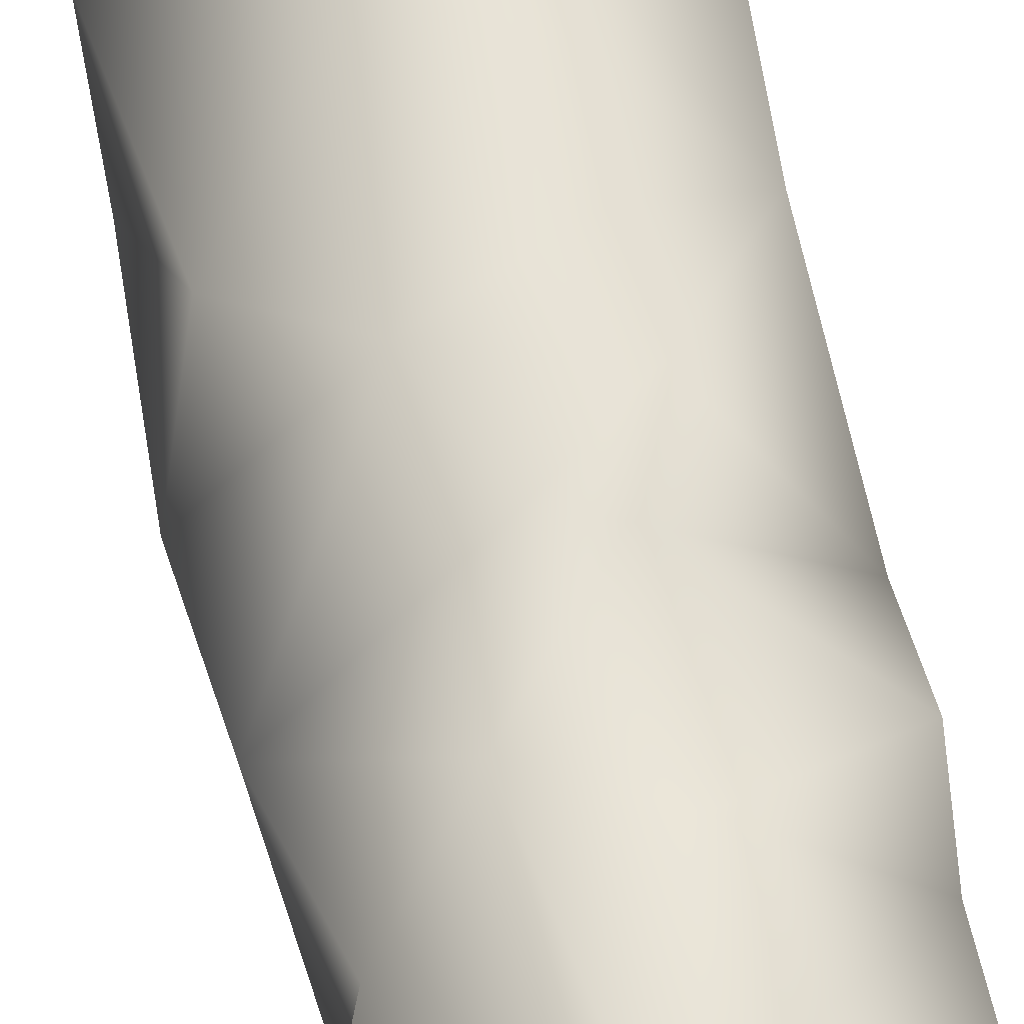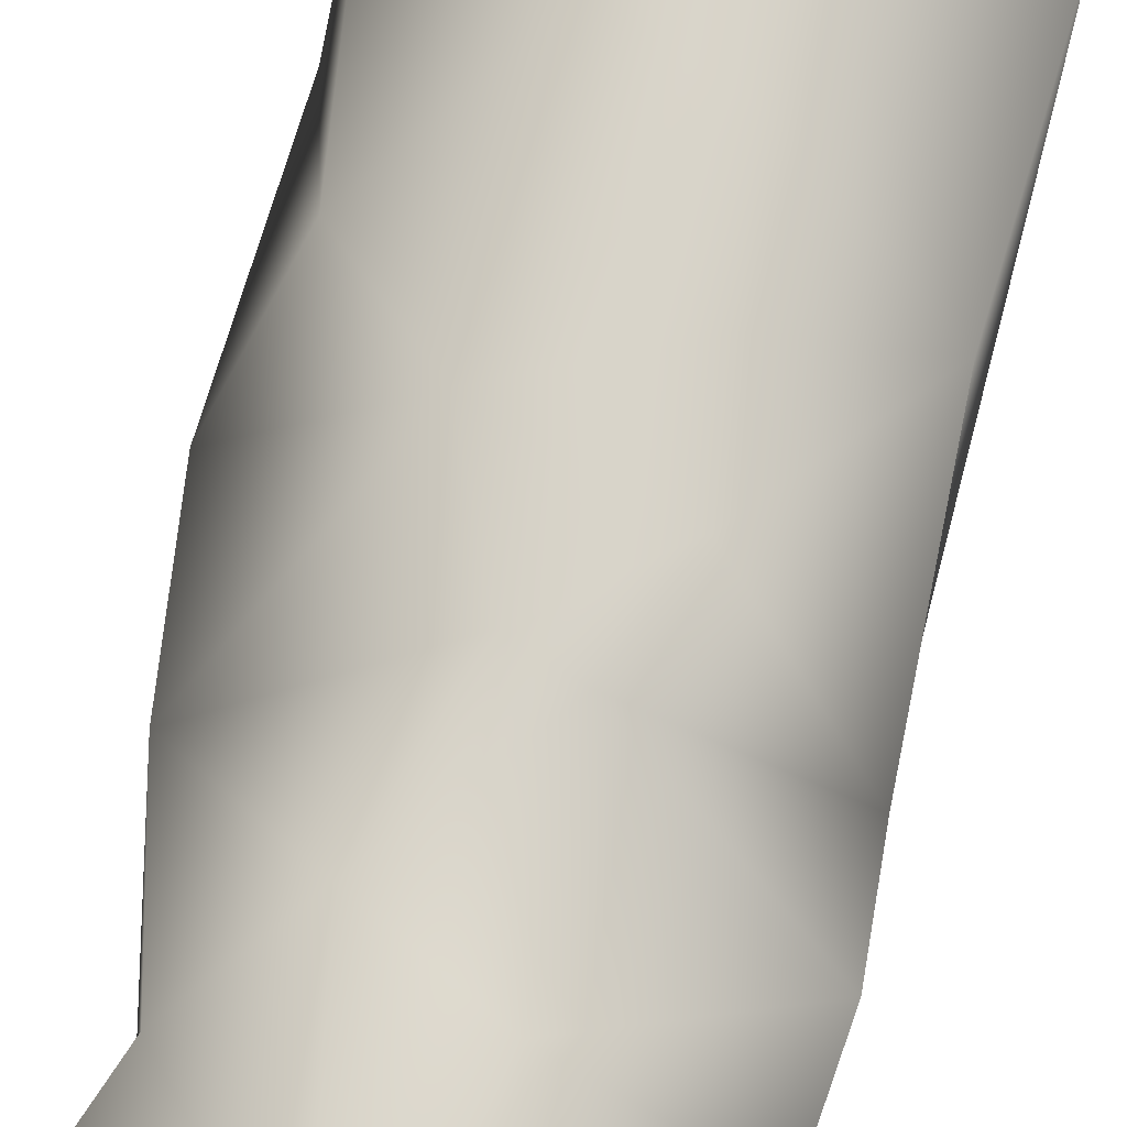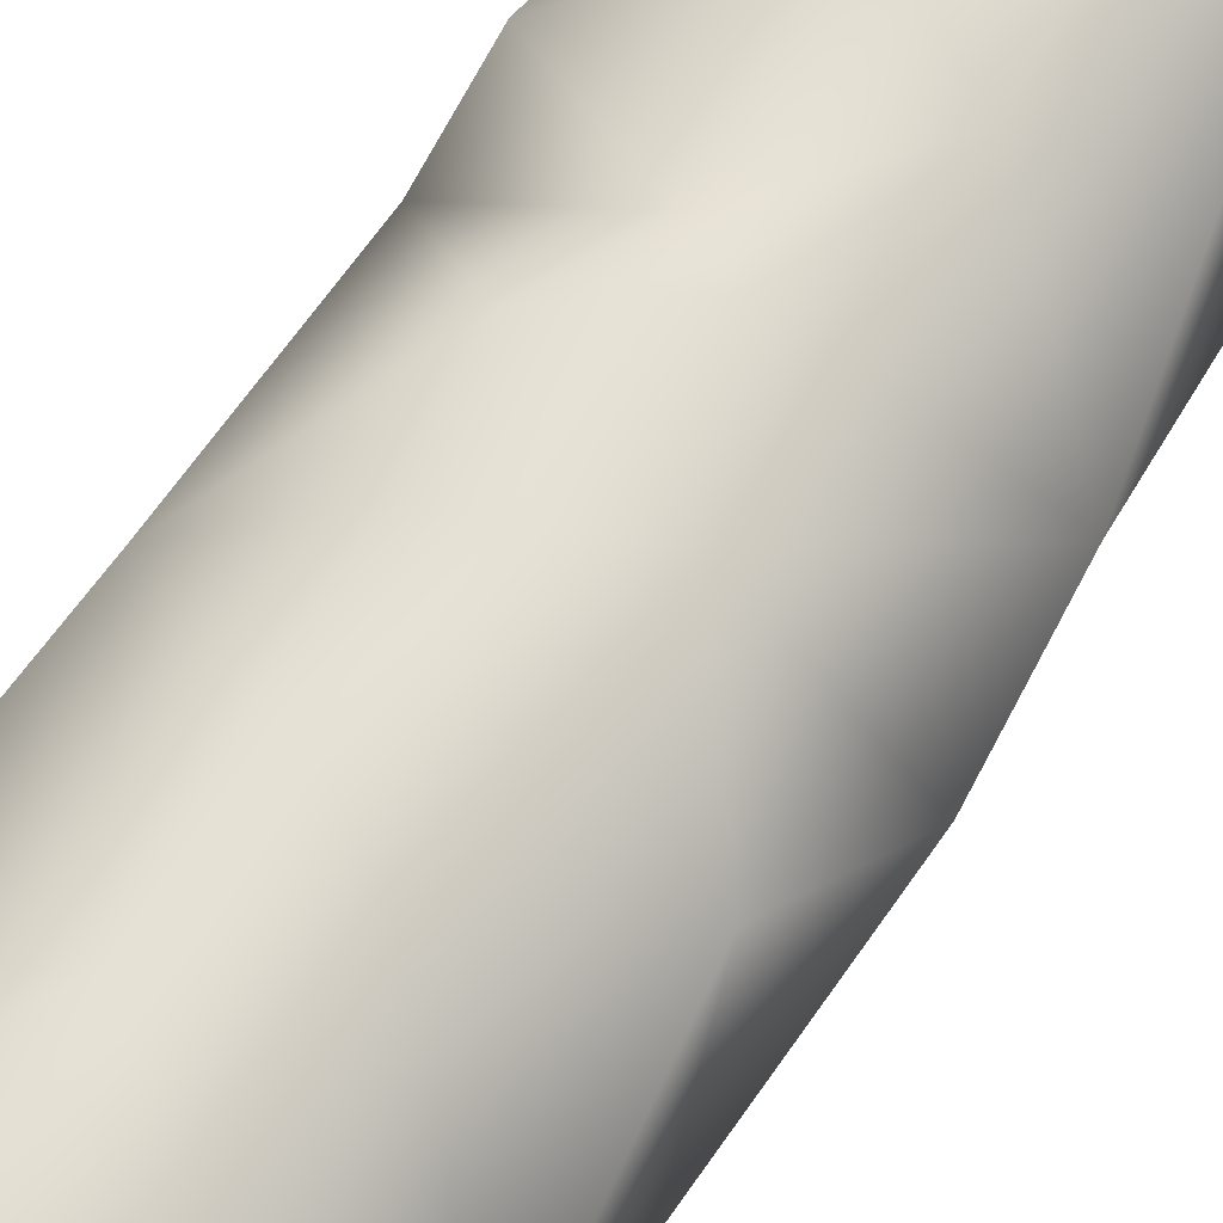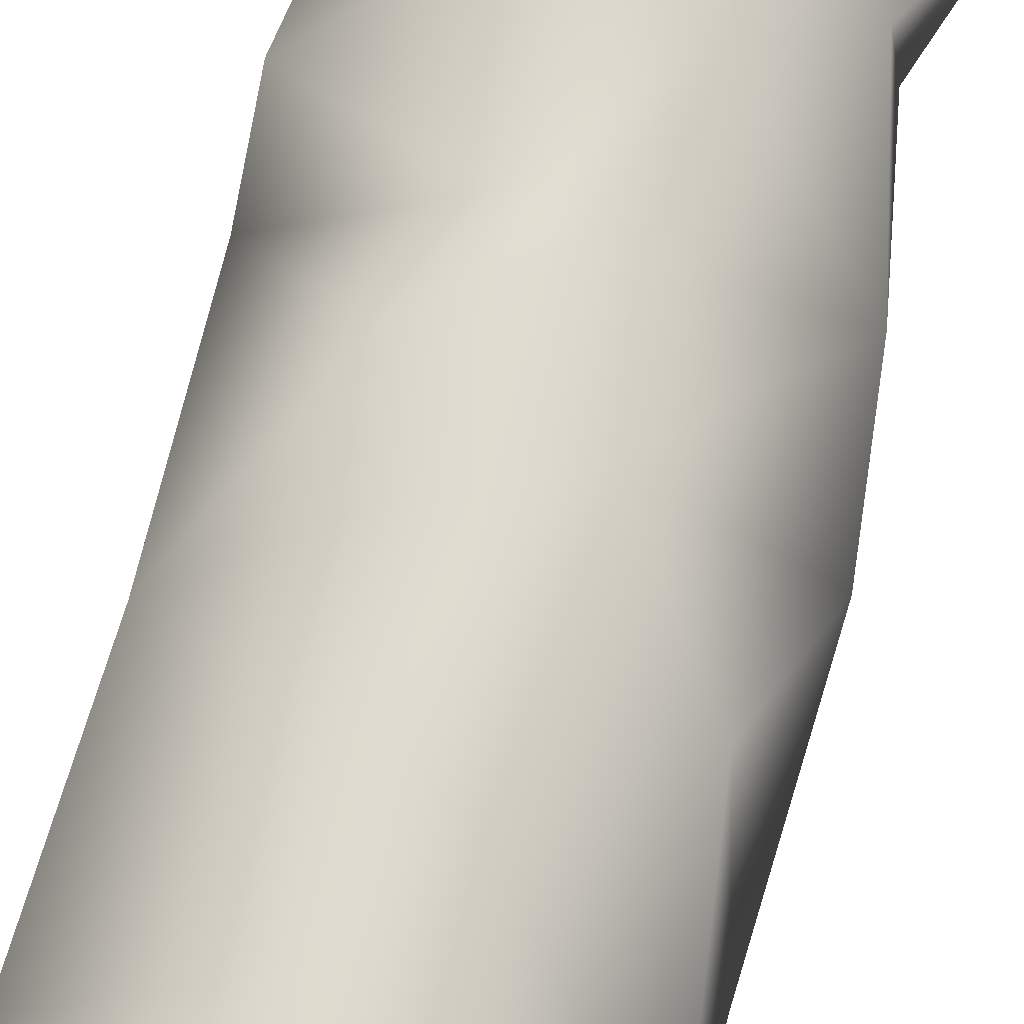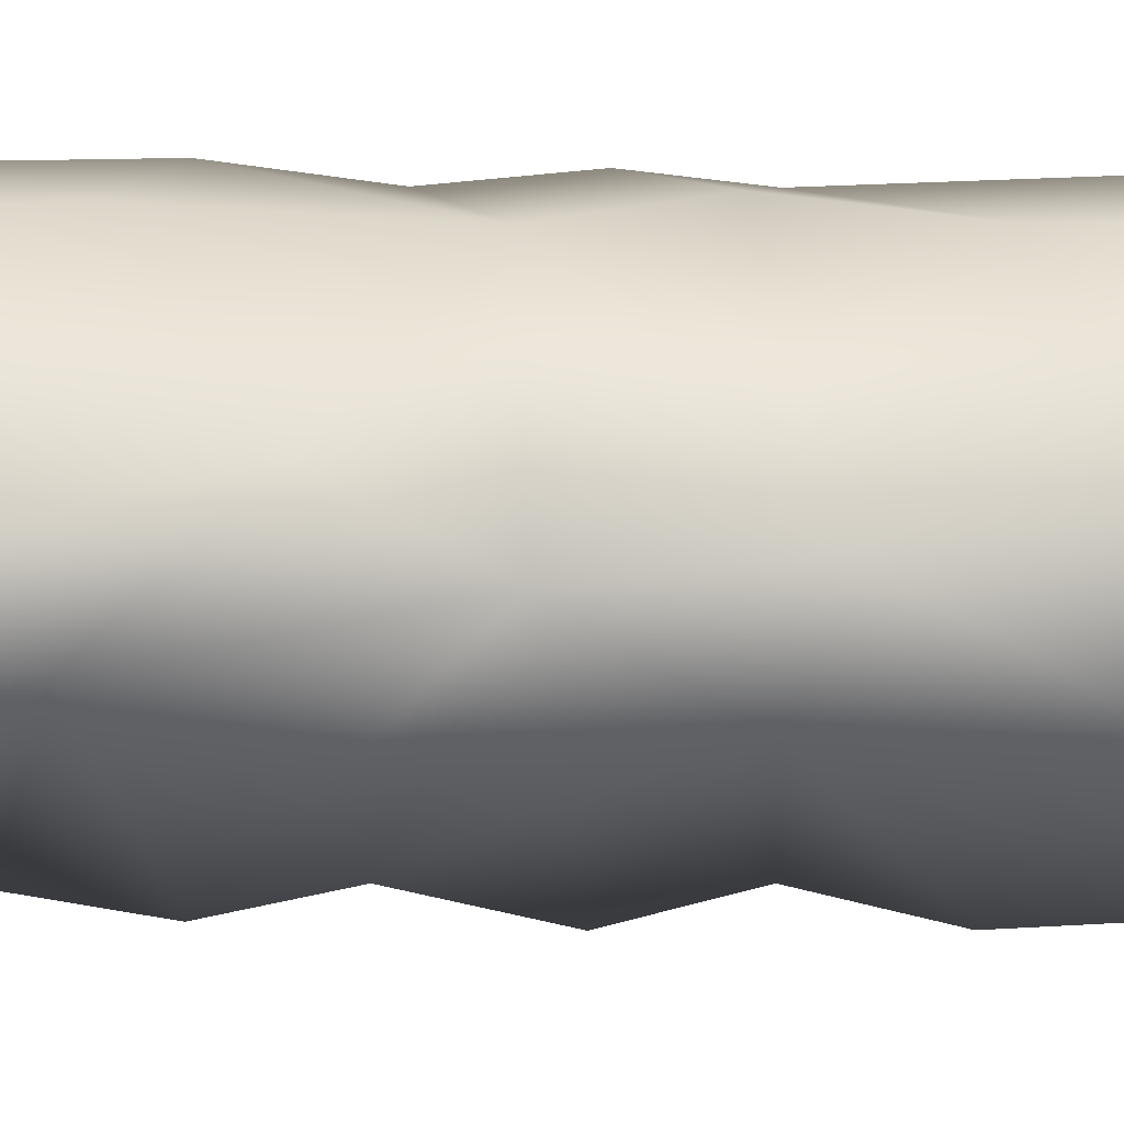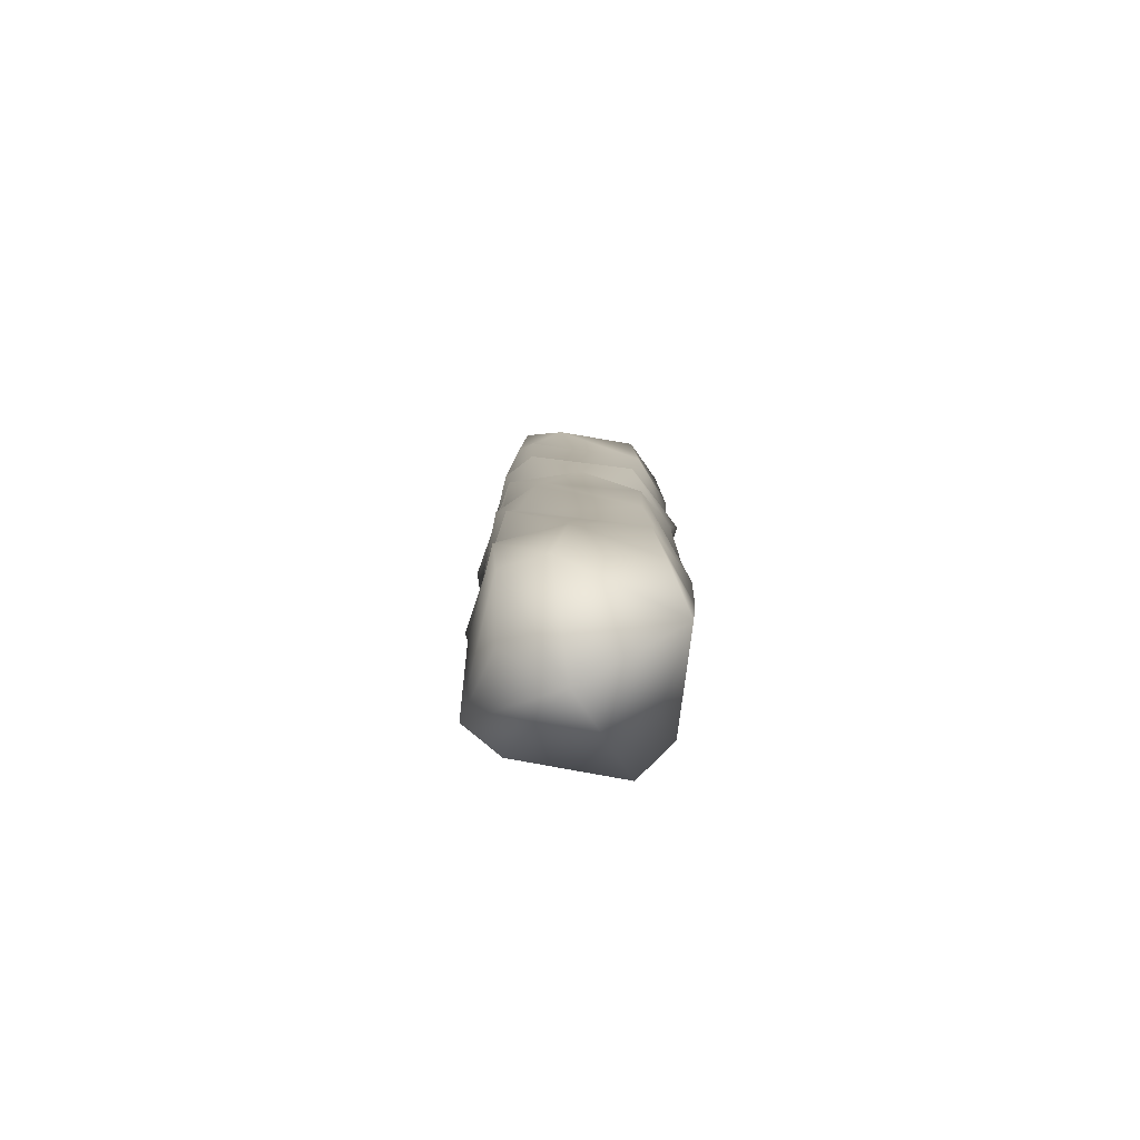
<metadata>
{"format":"obj","ext":"obj","renderer":"f3d","projection":"perspective","resolution":1024,"background":"white","views":[{"elev":63.1,"azim":168.9,"up":"+Z"},{"elev":74.0,"azim":-166.9,"up":"+Z"},{"elev":65.5,"azim":34.3,"up":"+Z"},{"elev":70.8,"azim":14.7,"up":"+Z"},{"elev":11.8,"azim":92.2,"up":"+Z"},{"elev":-79.3,"azim":-147.6,"up":"+Y"}]}
</metadata>
<code>
o グリッド
v 10.4 600.3 -30.46
v 6.287 600.9 -28.37
v 2.171 601.3 -26.27
v -1.946 601.5 -24.17
v -6.062 601.6 -22.07
v -10.18 601.6 -19.98
v -14.29 601.6 -17.88
v -18.41 601.5 -15.78
v -22.53 601.3 -13.68
v -26.64 600.9 -11.59
v -30.76 600.3 -9.489
v 12.44 600.9 -26.47
v 8.323 601.4 -24.37
v 4.207 601.6 -22.27
v 0.09012 601.6 -20.18
v -4.026 601.5 -18.08
v -8.143 601.4 -15.98
v -12.26 601.5 -13.88
v -16.38 601.6 -11.79
v -20.49 601.6 -9.689
v -24.61 601.4 -7.591
v -28.73 600.9 -5.494
v 14.48 601.3 -22.47
v 10.36 601.6 -20.38
v 6.242 601.5 -18.28
v 2.126 601.1 -16.18
v -1.991 600.8 -14.08
v -6.107 600.6 -11.99
v -10.22 600.8 -9.888
v -14.34 601.1 -7.791
v -18.46 601.5 -5.694
v -22.57 601.6 -3.596
v -26.69 601.3 -1.499
v 16.51 601.5 -18.48
v 12.39 601.6 -16.38
v 8.278 601.1 -14.28
v 4.162 600.5 -12.19
v 0.04506 600.1 -10.09
v -4.071 600.3 -7.991
v -8.188 600.1 -5.893
v -12.3 600.5 -3.796
v -16.42 601.1 -1.698
v -20.54 601.6 0.3992
v -24.65 601.5 2.497
v 18.55 601.6 -14.48
v 14.43 601.5 -12.39
v 10.31 600.8 -10.29
v 6.197 600.1 -8.19
v 2.081 600.8 -6.093
v -2.036 601.1 -3.995
v -6.152 600.8 -1.898
v -10.27 600.1 0.1996
v -14.39 600.8 2.297
v -18.5 601.5 4.394
v -22.62 601.6 6.492
v 20.58 601.6 -10.49
v 16.47 601.4 -8.39
v 12.35 600.6 -6.292
v 8.233 600.3 -4.195
v 4.116 601.1 -2.097
v 0 601.6 0
v -4.116 601.1 2.097
v -8.233 600.3 4.195
v -12.35 600.6 6.292
v -16.47 601.4 8.39
v -20.58 601.6 10.49
v 22.62 601.6 -6.492
v 18.5 601.5 -4.394
v 14.39 600.8 -2.297
v 10.27 600.1 -0.1996
v 6.152 600.8 1.898
v 2.036 601.1 3.995
v -2.081 600.8 6.093
v -6.197 600.1 8.19
v -10.31 600.8 10.29
v -14.43 601.5 12.39
v -18.55 601.6 14.48
v 24.65 601.5 -2.497
v 20.54 601.6 -0.3992
v 16.42 601.1 1.698
v 12.3 600.5 3.796
v 8.188 600.1 5.893
v 4.071 600.3 7.991
v -0.04506 600.1 10.09
v -4.162 600.5 12.19
v -8.278 601.1 14.28
v -12.39 601.6 16.38
v -16.51 601.5 18.48
v 26.69 601.3 1.499
v 22.57 601.6 3.596
v 18.46 601.5 5.694
v 14.34 601.1 7.791
v 10.22 600.8 9.888
v 6.107 600.6 11.99
v 1.991 600.8 14.08
v -2.126 601.1 16.18
v -6.242 601.5 18.28
v -10.36 601.6 20.38
v -14.48 601.3 22.47
v 28.73 600.9 5.494
v 24.61 601.4 7.591
v 20.49 601.6 9.689
v 16.38 601.6 11.79
v 12.26 601.5 13.88
v 8.143 601.4 15.98
v 4.026 601.5 18.08
v -0.09012 601.6 20.18
v -4.207 601.6 22.27
v -8.323 601.4 24.37
v -12.44 600.9 26.47
v 30.76 600.3 9.489
v 26.64 600.9 11.59
v 22.53 601.3 13.68
v 18.41 601.5 15.78
v 14.29 601.6 17.88
v 10.18 601.6 19.98
v 6.062 601.6 22.07
v 1.946 601.5 24.17
v -2.171 601.3 26.27
v -6.287 600.9 28.37
v -10.4 600.3 30.46
f 1 2 13 12
f 2 3 14 13
f 3 4 15 14
f 4 5 16 15
f 5 6 17 16
f 6 7 18 17
f 7 8 19 18
f 8 9 20 19
f 9 10 21 20
f 10 11 22 21
f 12 13 24 23
f 13 14 25 24
f 14 15 26 25
f 15 16 27 26
f 16 17 28 27
f 17 18 29 28
f 18 19 30 29
f 19 20 31 30
f 20 21 32 31
f 21 22 33 32
f 23 24 35 34
f 24 25 36 35
f 25 26 37 36
f 26 27 38 37
f 27 28 39 38
f 28 29 40 39
f 29 30 41 40
f 30 31 42 41
f 31 32 43 42
f 32 33 44 43
f 34 35 46 45
f 35 36 47 46
f 36 37 48 47
f 37 38 49 48
f 38 39 50 49
f 39 40 51 50
f 40 41 52 51
f 41 42 53 52
f 42 43 54 53
f 43 44 55 54
f 45 46 57 56
f 46 47 58 57
f 47 48 59 58
f 48 49 60 59
f 49 50 61 60
f 50 51 62 61
f 51 52 63 62
f 52 53 64 63
f 53 54 65 64
f 54 55 66 65
f 56 57 68 67
f 57 58 69 68
f 58 59 70 69
f 59 60 71 70
f 60 61 72 71
f 61 62 73 72
f 62 63 74 73
f 63 64 75 74
f 64 65 76 75
f 65 66 77 76
f 67 68 79 78
f 68 69 80 79
f 69 70 81 80
f 70 71 82 81
f 71 72 83 82
f 72 73 84 83
f 73 74 85 84
f 74 75 86 85
f 75 76 87 86
f 76 77 88 87
f 78 79 90 89
f 79 80 91 90
f 80 81 92 91
f 81 82 93 92
f 82 83 94 93
f 83 84 95 94
f 84 85 96 95
f 85 86 97 96
f 86 87 98 97
f 87 88 99 98
f 89 90 101 100
f 90 91 102 101
f 91 92 103 102
f 92 93 104 103
f 93 94 105 104
f 94 95 106 105
f 95 96 107 106
f 96 97 108 107
f 97 98 109 108
f 98 99 110 109
f 100 101 112 111
f 101 102 113 112
f 102 103 114 113
f 103 104 115 114
f 104 105 116 115
f 105 106 117 116
f 106 107 118 117
f 107 108 119 118
f 108 109 120 119
f 109 110 121 120
o Liquid_Domain
v 6.131 511.8 -5.836
v -90.56 560.8 10.37
v 40.77 550.7 -51.83
v 11.52 570.5 92.92
v 85.64 576.1 26.51
v 101.8 594.4 -9.944
v -27.84 577 -84.5
v 13.77 582.8 -95.72
v -28.98 592.4 88.79
v 95.5 681.1 26.57
v -90 690.2 28.42
v -94.87 622.4 -27.91
v -33.3 677.9 89.13
v 17.42 693.1 94.14
v 77.49 688.7 -44.45
v -40.35 696.6 -79.89
v 14.2 655.4 -103.8
v -91.78 742.2 -35.02
v 10.12 703.4 -94.71
v -12.08 785.2 96.62
v 37.76 751.1 90.21
v -93.69 772.7 26.94
v 87.01 752.9 -40.1
v 3.475 757.3 -107.8
v -34.22 754.3 91.49
v 102.8 773 11.3
v 102.2 837 -16.37
v -87.78 851.2 -36.78
v 0.005555 808.5 -97.17
v 27 841.3 92.76
v -21.24 862.1 96.88
v -87.31 894.6 36.55
v -18.21 862.4 -100.7
v 23.23 862.4 -99.33
v -27.89 919.2 88.58
v 86.11 895.9 37.1
v -89.31 952.7 -34.09
v 26.43 911.6 -87.59
v 37.55 949.6 89.04
v 107 956.5 8.752
v -21.15 920.8 -92.02
v -34.07 972.4 92.92
v 82.09 969.7 -47.54
v 9.886 967.9 -104.2
v -91.61 1014 19.09
v 12.14 1009 94.13
v -14.84 1018 90.85
v 98.05 1034 16.52
v 85.08 1019 -34.56
v -49.03 1018 -70.54
v 10.74 1018 -90.59
v 36.02 1079 89.88
v -94.94 1065 31.64
v -12.56 1064 -103.9
v -18.05 1108 94.14
v -87.86 1070 -40.82
v -89.41 1116 22.82
v 20.44 1070 -100.2
v -86.87 1120 -28.06
v 78.1 1116 42.26
v -10.38 1117 -94.86
v 11.44 1220 96.79
v 35.05 1169 91.33
v -93.28 1206 -27.4
v 104.7 1175 14.13
v 81.28 1133 -40.45
v 25.52 1155 -93.57
v -11.55 1170 -104.2
v -34.75 1168 91.48
v -92.11 1214 28.01
v 79.89 1240 43.03
v 80.79 1248 -43.02
v 9.895 1242 -99.69
v -35.26 1271 90.44
v 105.7 1337 4.386
v -35.37 1269 -89.16
v 29.15 1355 88.49
v -91.43 1350 18.71
v -89.2 1352 -27.84
v -27.15 1345 90.7
v 87.21 1353 -26.6
v 3.846 1356 -97.75
v -24.36 1410 15.12
v 31.22 1406 -4.532
f 125 123 122
f 122 126 125
f 127 126 122
f 124 127 122
f 122 123 128
f 129 122 128
f 124 122 129
f 125 130 123
f 127 124 129
f 133 128 123
f 126 131 125
f 125 135 130
f 130 135 134
f 131 135 125
f 134 123 130
f 132 123 134
f 132 133 123
f 126 127 131
f 129 136 127
f 137 128 133
f 138 136 129
f 129 128 138
f 128 137 138
f 132 139 133
f 136 131 127
f 133 139 137
f 138 140 136
f 137 140 138
f 134 141 146
f 135 141 134
f 142 141 135
f 134 146 132
f 135 131 142
f 132 146 143
f 142 131 147
f 132 143 139
f 136 144 131
f 144 147 131
f 144 136 140
f 145 140 137
f 140 145 144
f 145 137 139
f 143 146 141
f 143 149 139
f 144 148 147
f 145 139 150
f 139 149 150
f 151 141 142
f 142 147 151
f 145 148 144
f 145 150 148
f 153 143 141
f 150 149 154
f 151 152 141
f 152 153 141
f 147 157 151
f 157 147 148
f 155 148 150
f 150 154 155
f 156 153 152
f 153 158 143
f 158 149 143
f 148 155 161
f 154 149 162
f 152 160 156
f 160 152 151
f 151 157 160
f 157 148 161
f 155 159 161
f 162 149 158
f 155 154 159
f 154 162 159
f 156 160 163
f 161 159 164
f 165 164 159
f 159 162 165
f 160 167 163
f 163 153 156
f 161 160 157
f 153 166 158
f 163 166 153
f 171 162 158
f 171 165 162
f 167 168 163
f 168 166 163
f 160 169 167
f 161 169 160
f 169 161 170
f 166 171 158
f 161 164 170
f 172 170 164
f 172 164 165
f 171 172 165
f 168 167 173
f 174 166 168
f 167 169 173
f 166 174 177
f 177 171 166
f 171 177 175
f 172 171 175
f 170 172 179
f 179 172 175
f 168 173 176
f 168 176 174
f 181 173 169
f 178 180 174
f 174 180 177
f 169 170 187
f 170 179 187
f 178 174 176
f 169 187 181
f 182 177 180
f 179 188 187
f 175 177 182
f 179 182 188
f 179 175 182
f 176 183 190
f 173 183 176
f 184 183 173
f 173 181 184
f 190 178 176
f 186 184 181
f 178 191 185
f 178 185 180
f 181 187 186
f 189 188 182
f 191 178 190
f 185 182 180
f 189 182 185
f 184 192 183
f 184 186 192
f 187 193 186
f 189 185 194
f 194 188 189
f 190 183 191
f 188 193 187
f 188 194 193
f 183 195 191
f 196 192 186
f 196 186 193
f 194 185 197
f 198 183 192
f 191 200 185
f 200 197 185
f 183 201 195
f 183 198 201
f 201 191 195
f 192 196 198
f 196 193 202
f 194 203 193
f 194 197 203
f 201 199 191
f 199 200 191
f 193 203 202
f 203 197 200
f 204 201 198
f 201 204 199
f 202 203 205
f 198 196 205
f 199 204 200
f 196 202 205
f 203 200 204
f 198 205 204
f 205 203 204

</code>
